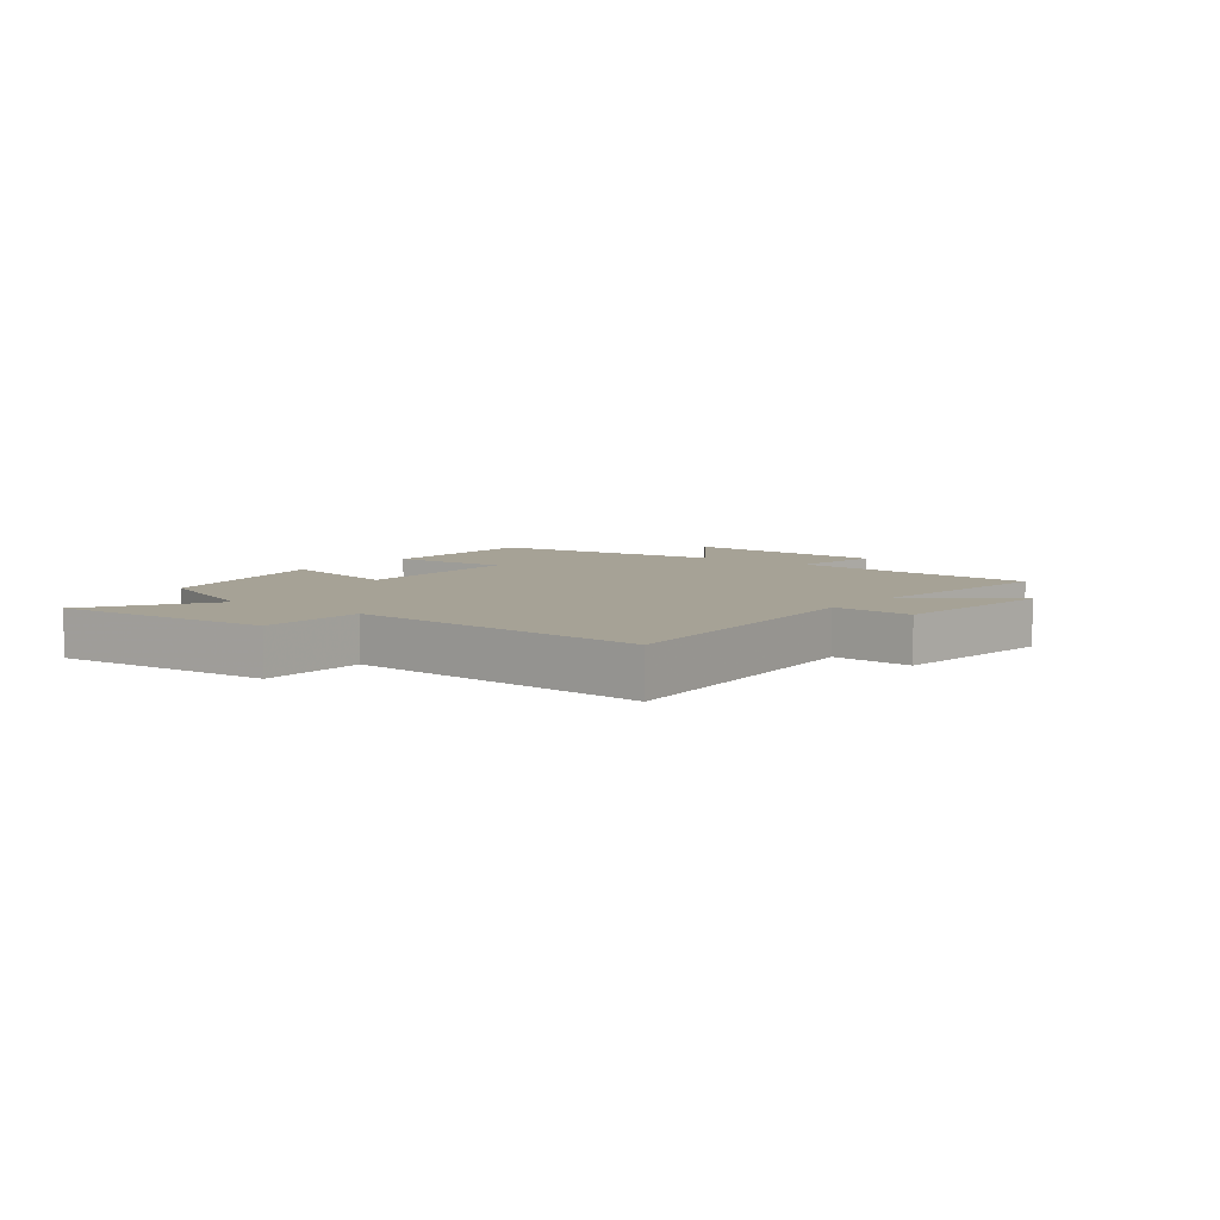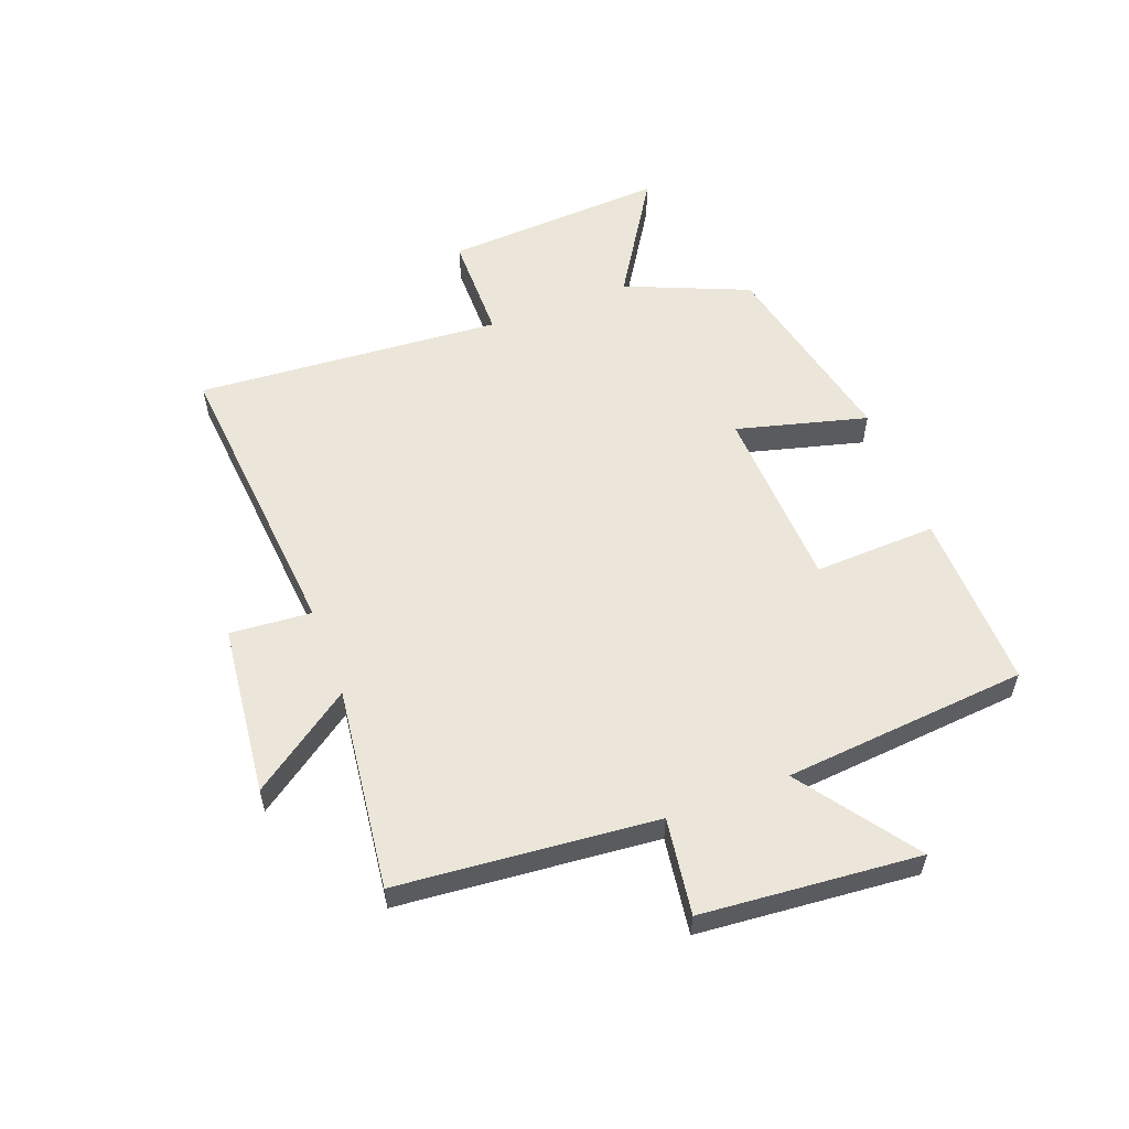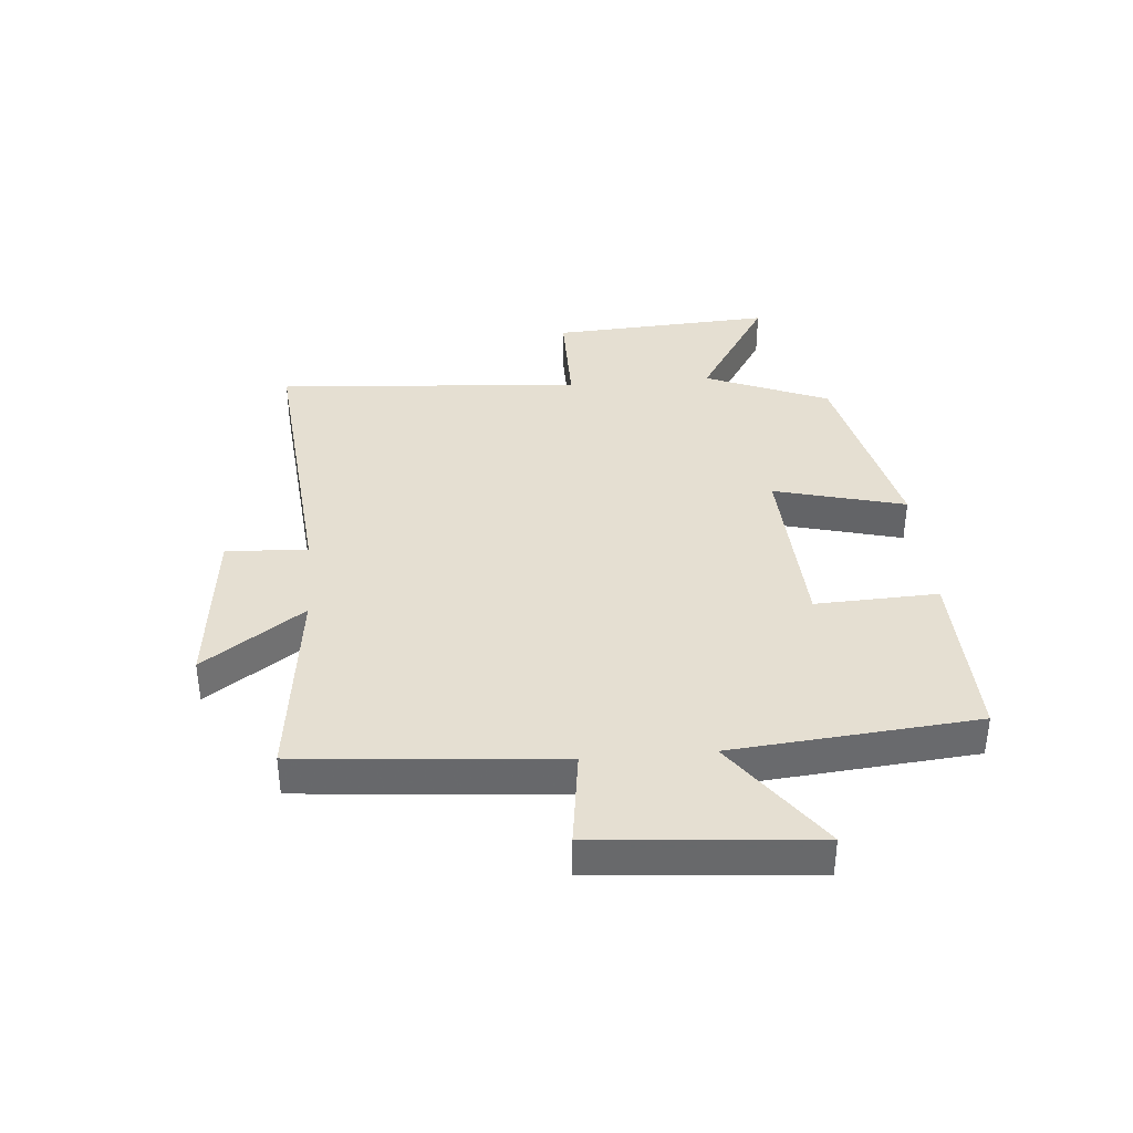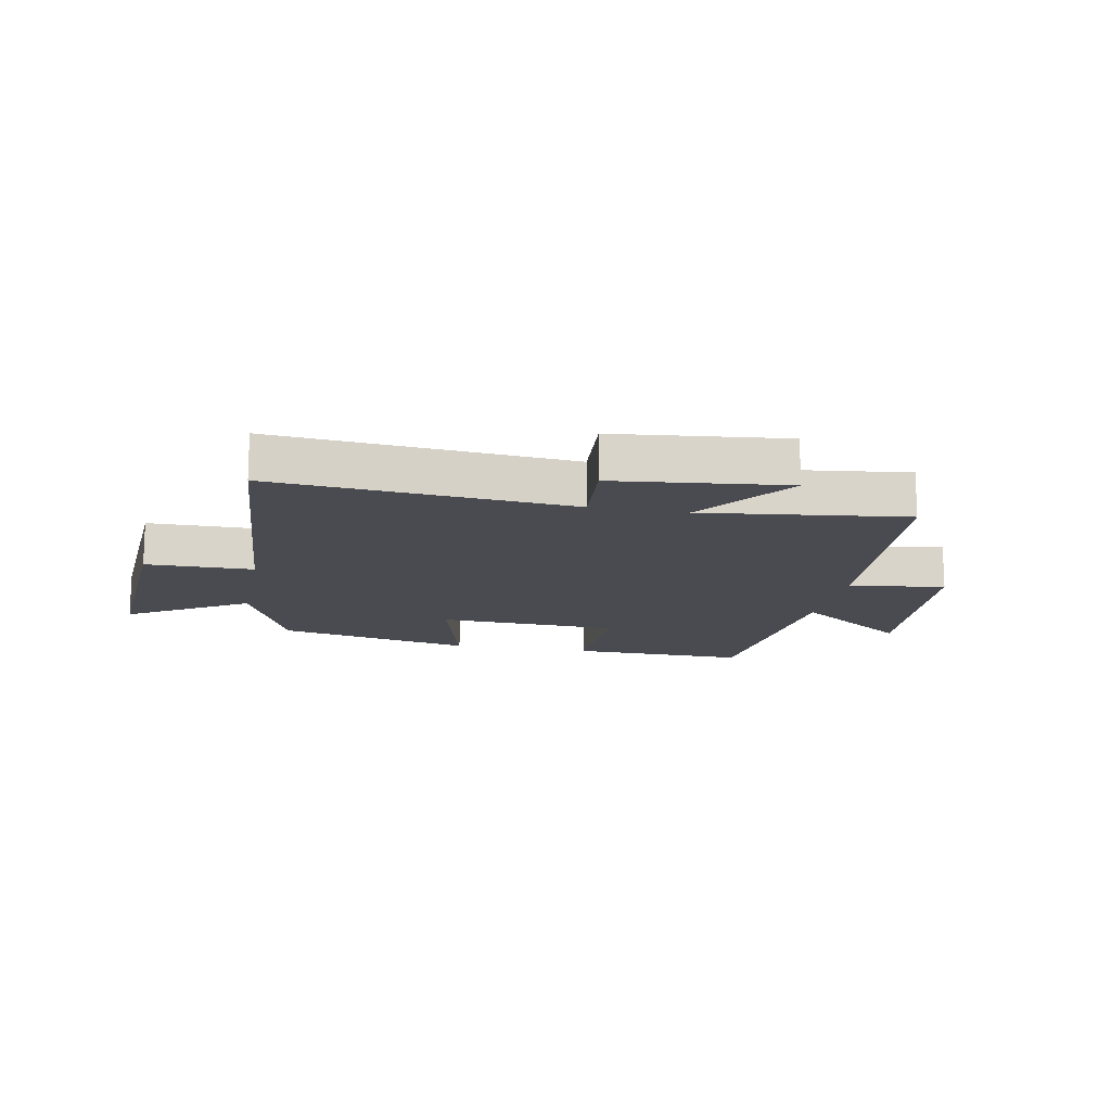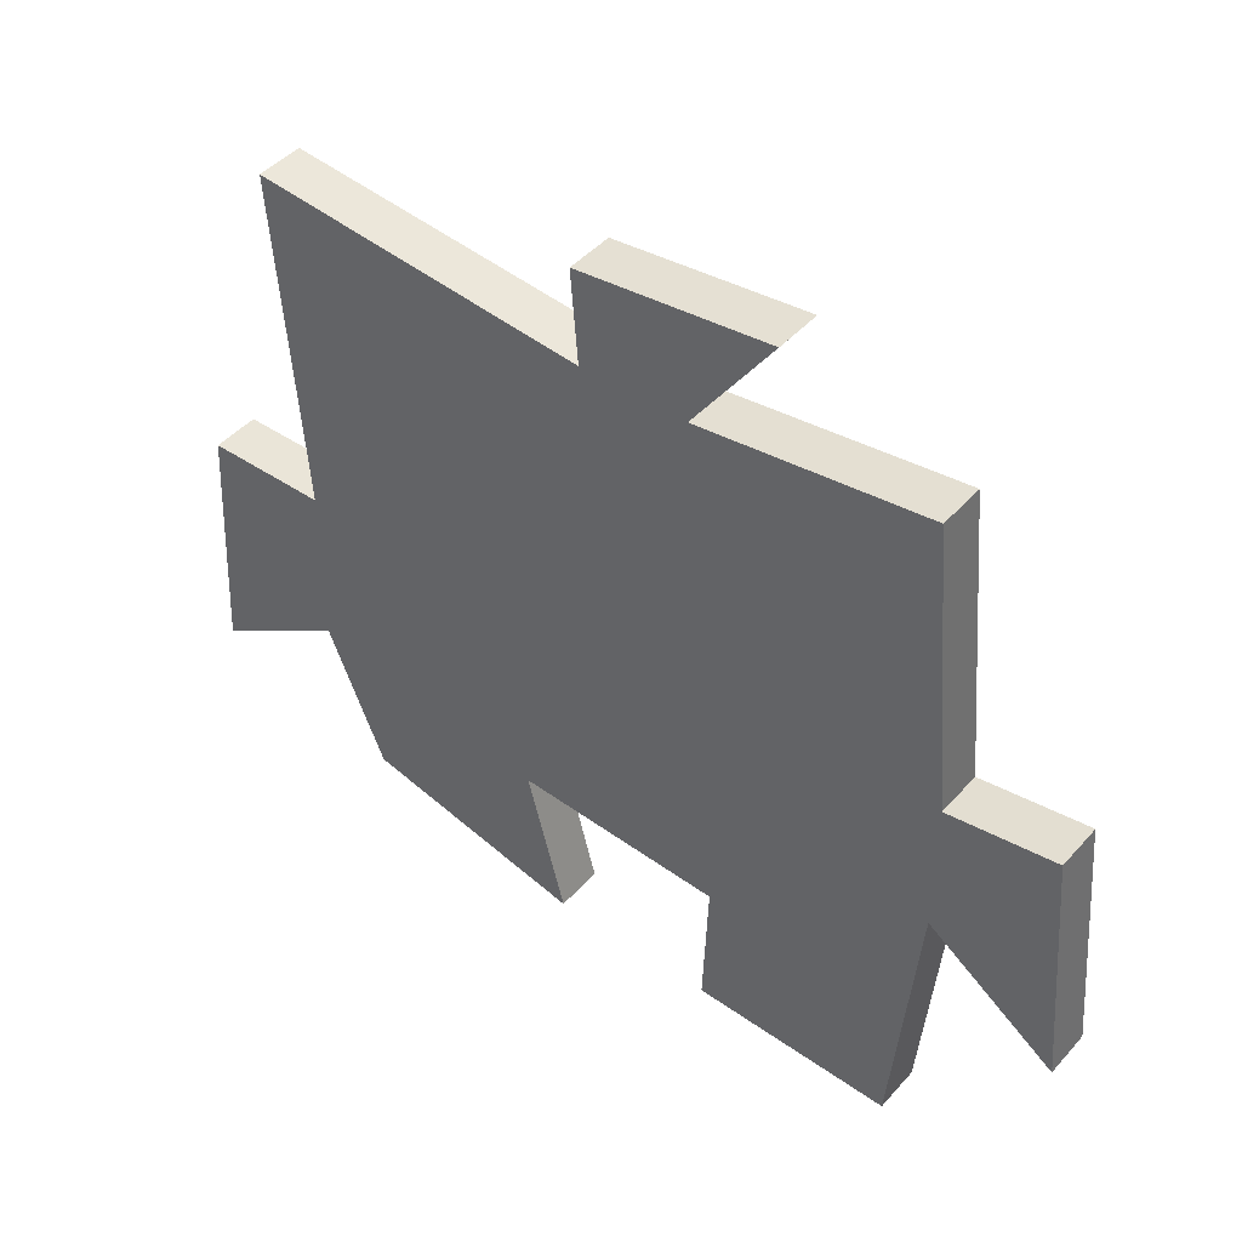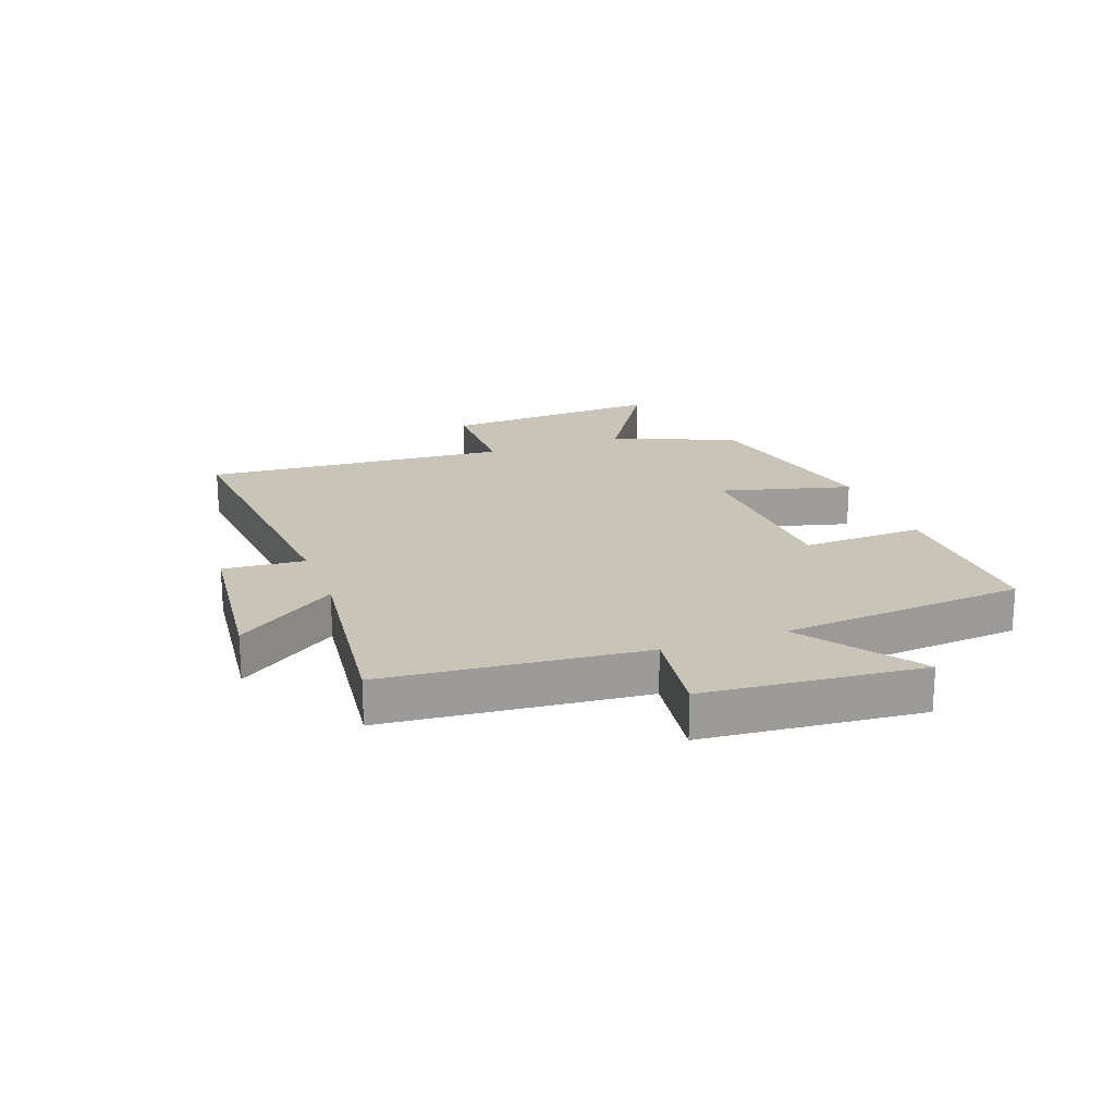
<metadata>
{"format":"obj","ext":"obj","renderer":"f3d","projection":"perspective","resolution":1024,"background":"white","views":[{"elev":6.3,"azim":-52.5,"up":"+Y"},{"elev":56.7,"azim":69.3,"up":"+Y"},{"elev":37.4,"azim":85.0,"up":"+Y"},{"elev":-14.6,"azim":-11.0,"up":"+Y"},{"elev":44.9,"azim":38.5,"up":"+Z"},{"elev":20.1,"azim":69.9,"up":"+Y"}]}
</metadata>
<code>
v 0.46 0.07 0.542
v 0.5 0.07 0.108
v 0.662 0.07 0.131
v 0.694 0.07 -0.235
v 0.5 0.07 -0.096
v 0.464 0.07 -0.507
v 0.164 0.07 -0.5
v 0.172 0.07 -0.294
v -0.138 0.07 -0.28
v -0.08 0.07 -0.5
v -0.413 0.07 -0.426
v -0.5 0.07 -0.219
v -0.703 0.07 -0.346
v -0.681 0.07 0.028
v -0.5 0.07 0.029
v -0.538 0.07 0.544
v -0.039 0.07 0.5
v -0.05 0.07 0.637
v 0.238 0.07 0.669
v 0.119 0.07 0.5
v 0.46 0 0.542
v 0.5 0 0.108
v 0.662 0 0.131
v 0.694 0 -0.235
v 0.5 0 -0.096
v 0.464 0 -0.507
v 0.164 0 -0.5
v 0.172 0 -0.294
v -0.138 0 -0.28
v -0.08 0 -0.5
v -0.413 0 -0.426
v -0.5 0 -0.219
v -0.703 0 -0.346
v -0.681 0 0.028
v -0.5 0 0.029
v -0.538 0 0.544
v -0.039 0 0.5
v -0.05 0 0.637
v 0.238 0 0.669
v 0.119 0 0.5
f 17 18 19 20
f 15 16 17
f 15 17 20
f 12 13 14 15
f 11 12 15
f 10 11 15
f 9 10 15
f 20 1 2
f 15 20 2
f 9 15 2
f 8 9 2
f 7 8 2
f 6 7 2
f 5 6 2
f 2 3 4 5
f 40 39 38 37
f 37 36 35
f 40 37 35
f 35 34 33 32
f 35 32 31
f 35 31 30
f 35 30 29
f 22 21 40
f 22 40 35
f 22 35 29
f 22 29 28
f 22 28 27
f 22 27 26
f 22 26 25
f 25 24 23 22
f 1 21 22 2
f 2 22 23 3
f 3 23 24 4
f 4 24 25 5
f 5 25 26 6
f 6 26 27 7
f 7 27 28 8
f 8 28 29 9
f 9 29 30 10
f 10 30 31 11
f 11 31 32 12
f 12 32 33 13
f 13 33 34 14
f 14 34 35 15
f 15 35 36 16
f 16 36 37 17
f 17 37 38 18
f 18 38 39 19
f 19 39 40 20
f 20 40 21 1

</code>
